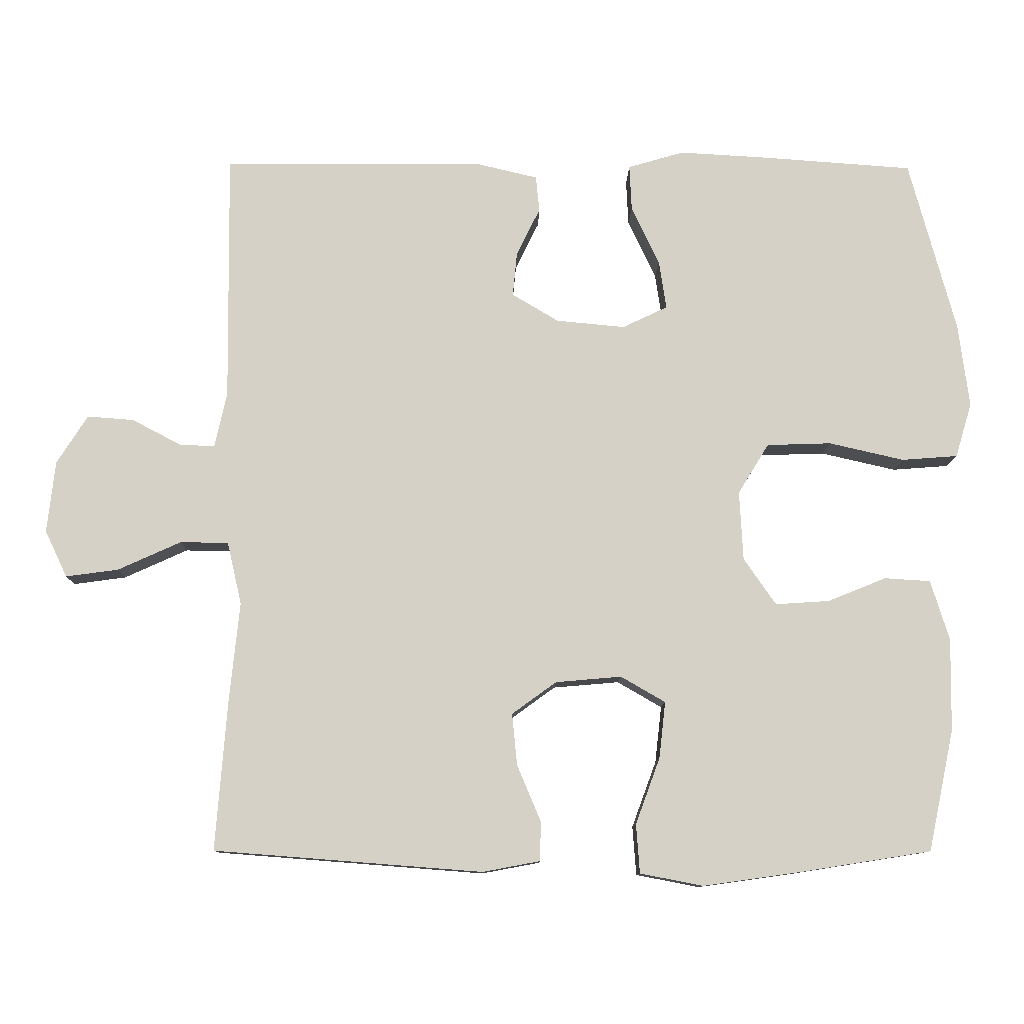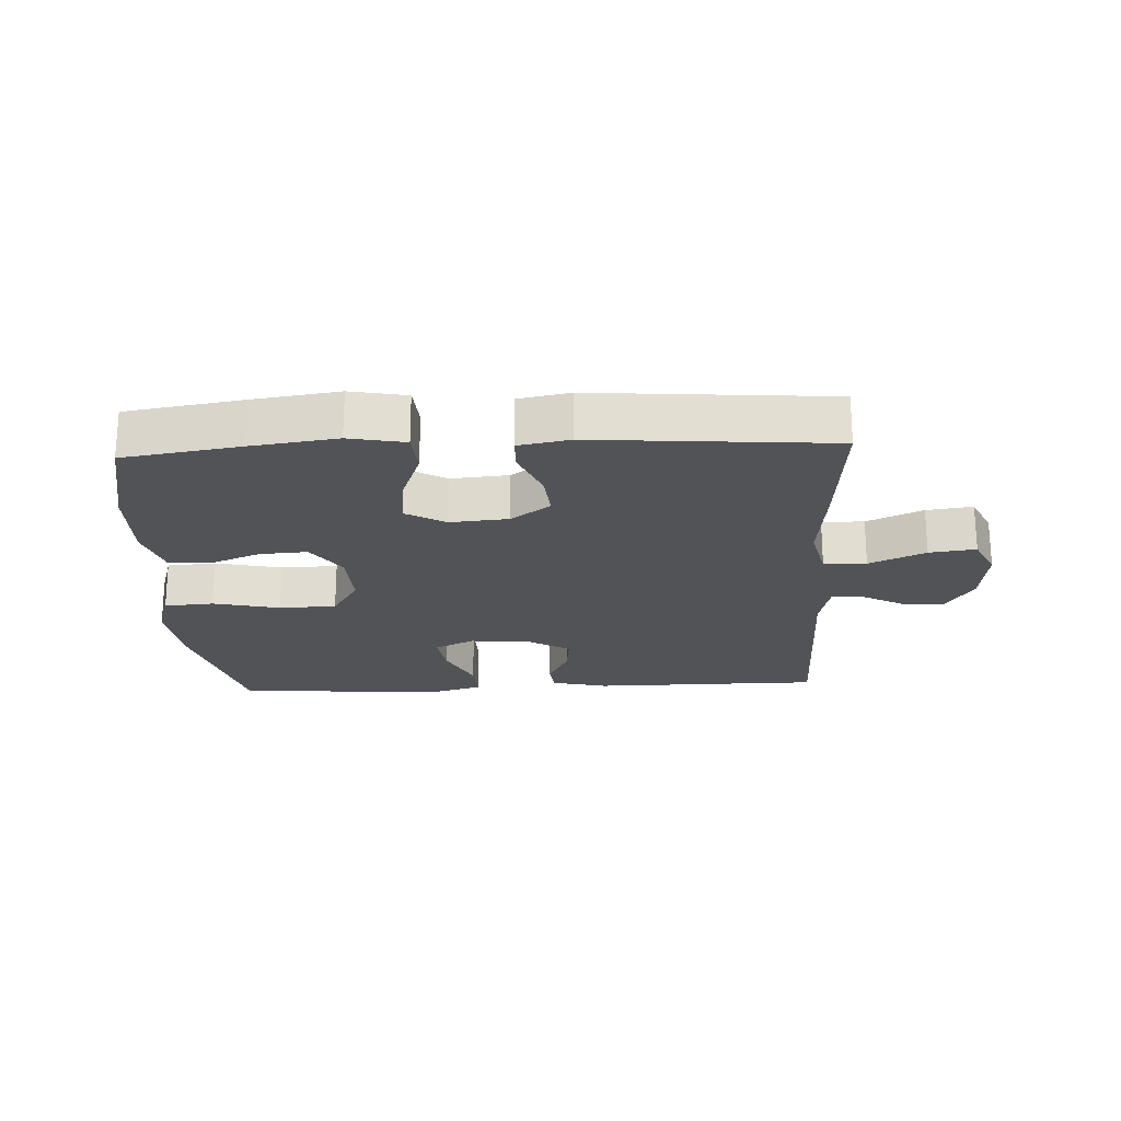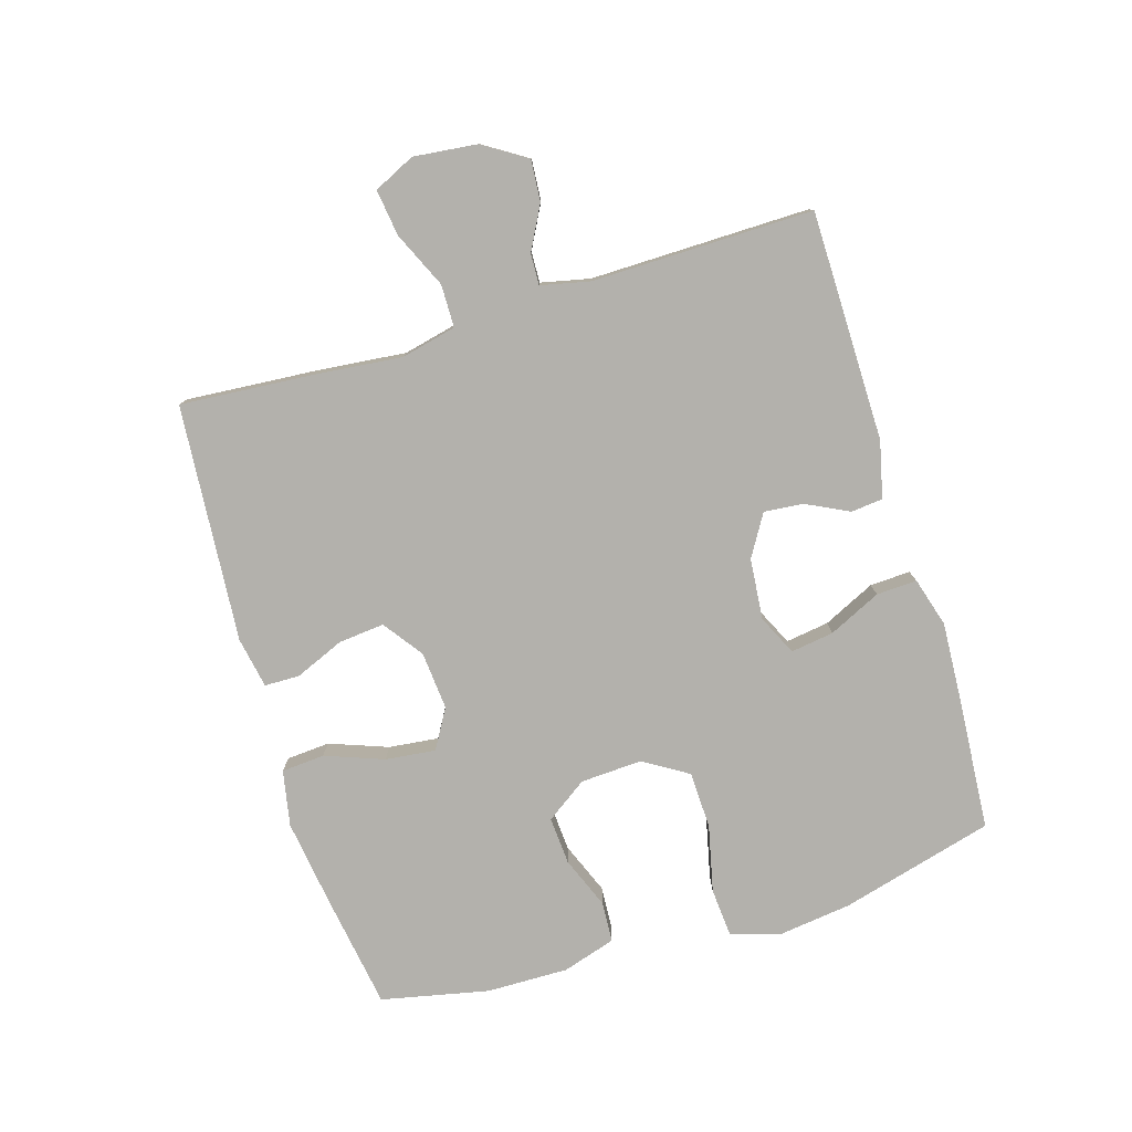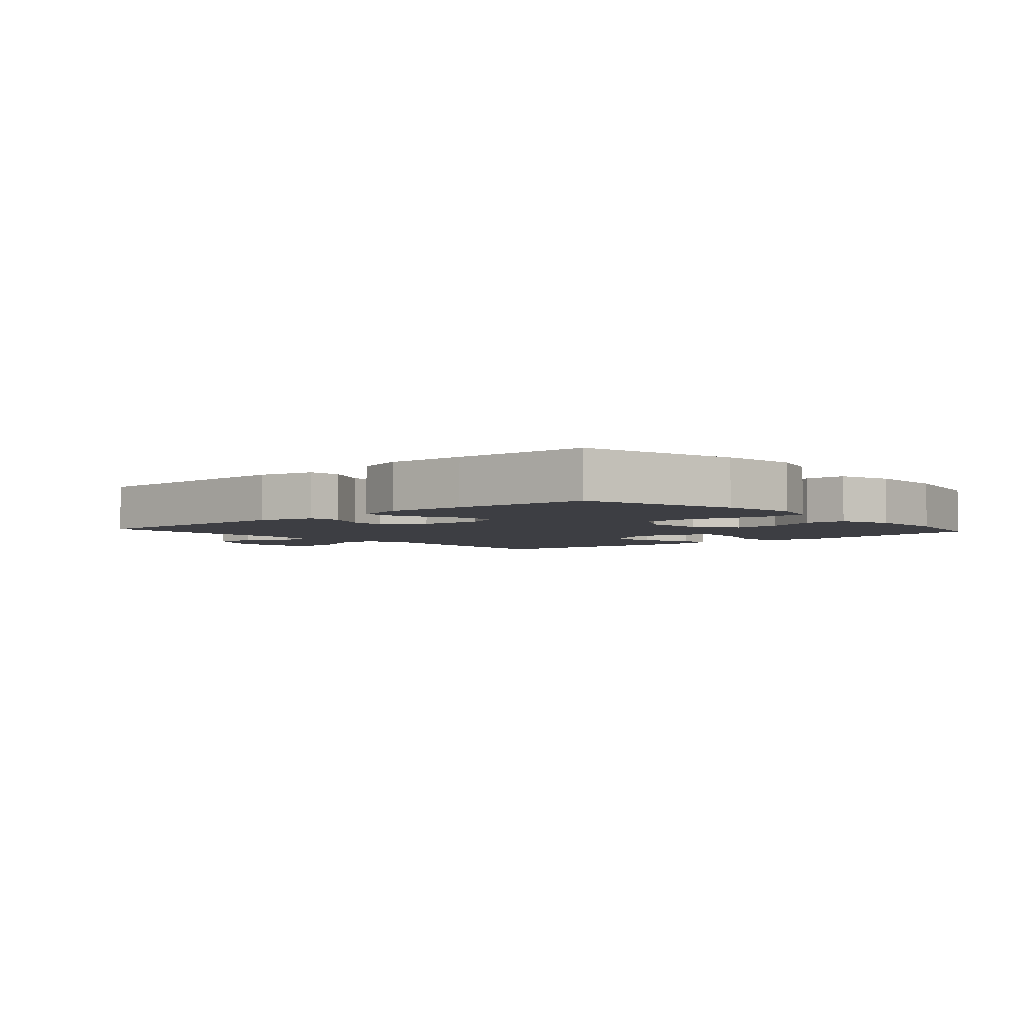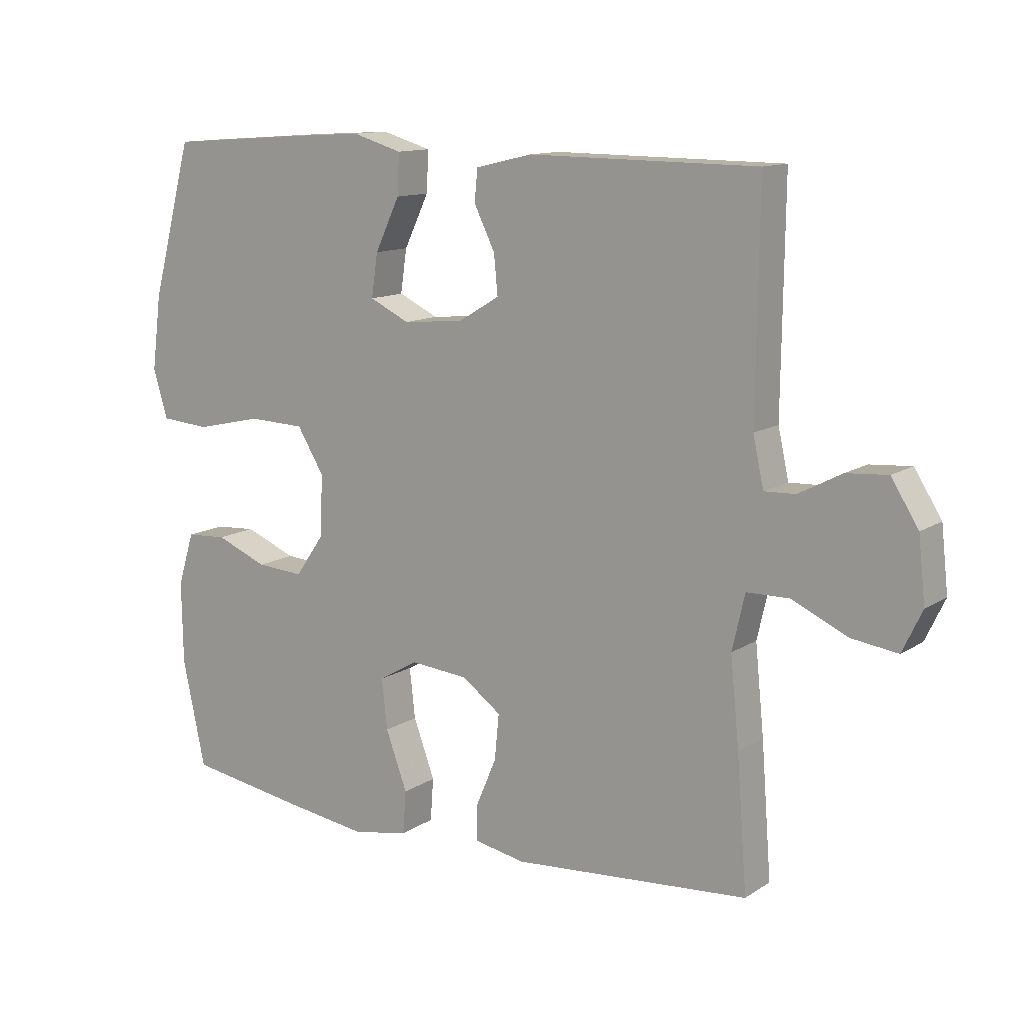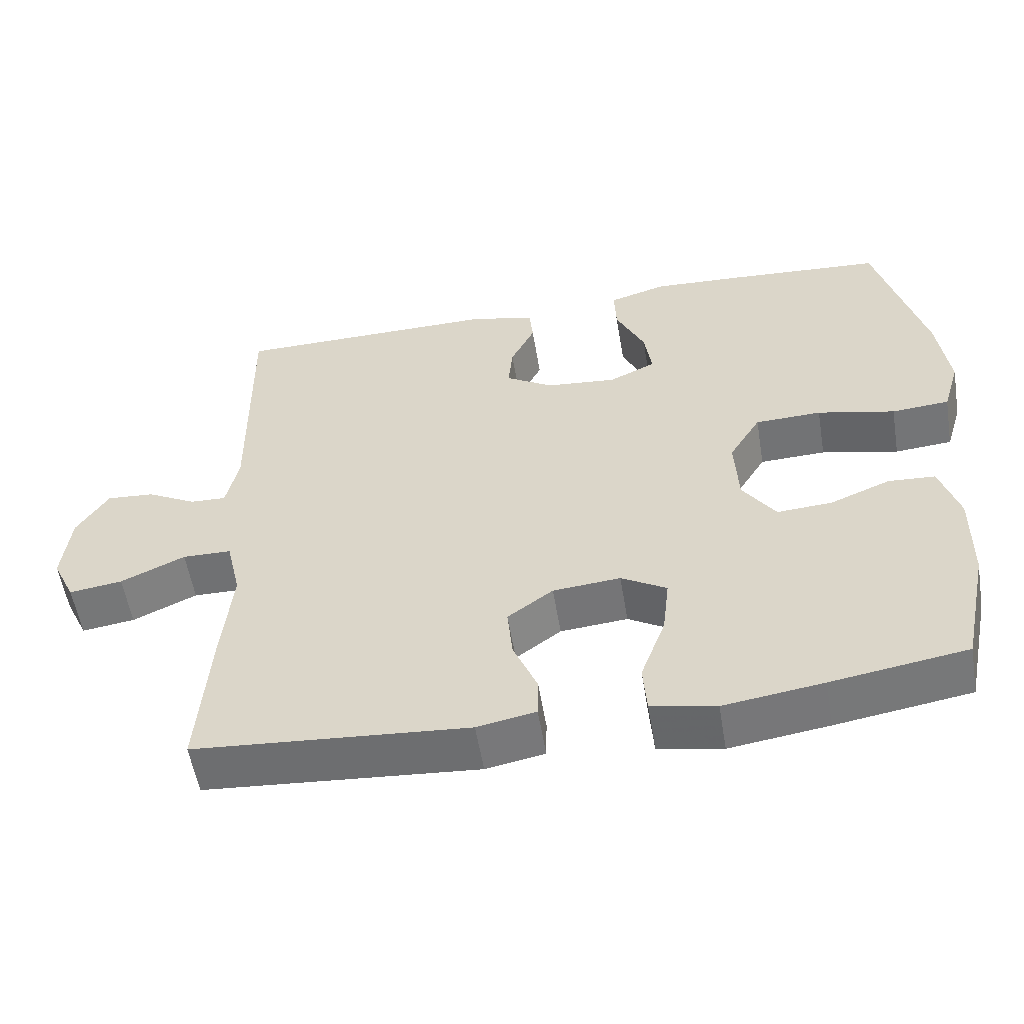
<metadata>
{"format":"obj","ext":"obj","renderer":"f3d","projection":"perspective","resolution":1024,"background":"white","views":[{"elev":-10.7,"azim":-1.1,"up":"+Z"},{"elev":-22.0,"azim":-177.3,"up":"+Y"},{"elev":-79.0,"azim":-73.1,"up":"+Y"},{"elev":-3.7,"azim":41.8,"up":"+Y"},{"elev":12.4,"azim":-145.3,"up":"+Z"},{"elev":-55.4,"azim":9.4,"up":"+Z"}]}
</metadata>
<code>
v 0.5 0.07 0.5
v 0.565 0.07 0.258
v 0.58 0.07 0.141
v 0.557 0.07 0.065
v 0.479 0.07 0.059
v 0.374 0.07 0.083
v 0.284 0.07 0.08
v 0.241 0.07 0.01
v 0.246 0.07 -0.087
v 0.291 0.07 -0.152
v 0.366 0.07 -0.147
v 0.448 0.07 -0.114
v 0.512 0.07 -0.118
v 0.538 0.07 -0.202
v 0.536 0.07 -0.331
v 0.5 0.07 -0.5
v 0.316 0.07 -0.529
v 0.181 0.07 -0.548
v 0.093 0.07 -0.531
v 0.088 0.07 -0.463
v 0.122 0.07 -0.371
v 0.131 0.07 -0.292
v 0.069 0.07 -0.256
v -0.023 0.07 -0.264
v -0.085 0.07 -0.309
v -0.078 0.07 -0.381
v -0.045 0.07 -0.459
v -0.046 0.07 -0.514
v -0.126 0.07 -0.529
v -0.5 0.07 -0.5
v -0.484 0.07 -0.291
v -0.47 0.07 -0.153
v -0.49 0.07 -0.066
v -0.557 0.07 -0.065
v -0.645 0.07 -0.105
v -0.718 0.07 -0.115
v -0.749 0.07 -0.05
v -0.738 0.07 0.05
v -0.695 0.07 0.118
v -0.63 0.07 0.113
v -0.562 0.07 0.077
v -0.513 0.07 0.075
v -0.496 0.07 0.152
v -0.5 0.07 0.5
v -0.139 0.07 0.503
v -0.05 0.07 0.482
v -0.045 0.07 0.432
v -0.078 0.07 0.365
v -0.084 0.07 0.303
v -0.019 0.07 0.264
v 0.077 0.07 0.255
v 0.14 0.07 0.285
v 0.13 0.07 0.353
v 0.091 0.07 0.435
v 0.088 0.07 0.499
v 0.166 0.07 0.522
v 0.29 0.07 0.515
v 0.5 0 0.5
v 0.565 0 0.258
v 0.58 0 0.141
v 0.557 0 0.065
v 0.479 0 0.059
v 0.374 0 0.083
v 0.284 0 0.08
v 0.241 0 0.01
v 0.246 0 -0.087
v 0.291 0 -0.152
v 0.366 0 -0.147
v 0.448 0 -0.114
v 0.512 0 -0.118
v 0.538 0 -0.202
v 0.536 0 -0.331
v 0.5 0 -0.5
v 0.316 0 -0.529
v 0.181 0 -0.548
v 0.093 0 -0.531
v 0.088 0 -0.463
v 0.122 0 -0.371
v 0.131 0 -0.292
v 0.069 0 -0.256
v -0.023 0 -0.264
v -0.085 0 -0.309
v -0.078 0 -0.381
v -0.045 0 -0.459
v -0.046 0 -0.514
v -0.126 0 -0.529
v -0.5 0 -0.5
v -0.484 0 -0.291
v -0.47 0 -0.153
v -0.49 0 -0.066
v -0.557 0 -0.065
v -0.645 0 -0.105
v -0.718 0 -0.115
v -0.749 0 -0.05
v -0.738 0 0.05
v -0.695 0 0.118
v -0.63 0 0.113
v -0.562 0 0.077
v -0.513 0 0.075
v -0.496 0 0.152
v -0.5 0 0.5
v -0.139 0 0.503
v -0.05 0 0.482
v -0.045 0 0.432
v -0.078 0 0.365
v -0.084 0 0.303
v -0.019 0 0.264
v 0.077 0 0.255
v 0.14 0 0.285
v 0.13 0 0.353
v 0.091 0 0.435
v 0.088 0 0.499
v 0.166 0 0.522
v 0.29 0 0.515
f 4 5 6
f 3 4 6
f 2 3 6
f 1 2 6
f 57 1 6
f 56 57 6
f 55 56 6
f 54 55 6
f 53 54 6
f 52 53 6 7
f 51 52 7 8
f 50 51 8 9
f 49 50 9 10
f 46 47 48
f 45 46 48
f 44 45 48
f 43 44 48
f 42 43 48 49
f 39 40 41
f 38 39 41
f 37 38 41
f 36 37 41
f 35 36 41
f 34 35 41
f 33 34 41 42
f 42 49 10
f 33 42 10
f 32 33 10
f 30 31 32
f 29 30 32
f 28 29 32
f 27 28 32
f 26 27 32
f 19 20 21
f 18 19 21
f 17 18 21
f 16 17 21
f 15 16 21
f 14 15 21
f 13 14 21
f 12 13 21
f 11 12 21
f 10 11 21 22
f 25 26 32
f 24 25 32
f 23 24 32 10
f 10 22 23
f 63 62 61
f 63 61 60
f 63 60 59
f 63 59 58
f 63 58 114
f 63 114 113
f 63 113 112
f 63 112 111
f 63 111 110
f 64 63 110 109
f 65 64 109 108
f 66 65 108 107
f 67 66 107 106
f 105 104 103
f 105 103 102
f 105 102 101
f 105 101 100
f 106 105 100 99
f 98 97 96
f 98 96 95
f 98 95 94
f 98 94 93
f 98 93 92
f 98 92 91
f 99 98 91 90
f 67 106 99
f 67 99 90
f 67 90 89
f 89 88 87
f 89 87 86
f 89 86 85
f 89 85 84
f 89 84 83
f 78 77 76
f 78 76 75
f 78 75 74
f 78 74 73
f 78 73 72
f 78 72 71
f 78 71 70
f 78 70 69
f 78 69 68
f 79 78 68 67
f 89 83 82
f 89 82 81
f 67 89 81 80
f 80 79 67
f 1 58 59 2
f 2 59 60 3
f 3 60 61 4
f 4 61 62 5
f 5 62 63 6
f 6 63 64 7
f 7 64 65 8
f 8 65 66 9
f 9 66 67 10
f 10 67 68 11
f 11 68 69 12
f 12 69 70 13
f 13 70 71 14
f 14 71 72 15
f 15 72 73 16
f 16 73 74 17
f 17 74 75 18
f 18 75 76 19
f 19 76 77 20
f 20 77 78 21
f 21 78 79 22
f 22 79 80 23
f 23 80 81 24
f 24 81 82 25
f 25 82 83 26
f 26 83 84 27
f 27 84 85 28
f 28 85 86 29
f 29 86 87 30
f 30 87 88 31
f 31 88 89 32
f 32 89 90 33
f 33 90 91 34
f 34 91 92 35
f 35 92 93 36
f 36 93 94 37
f 37 94 95 38
f 38 95 96 39
f 39 96 97 40
f 40 97 98 41
f 41 98 99 42
f 42 99 100 43
f 43 100 101 44
f 44 101 102 45
f 45 102 103 46
f 46 103 104 47
f 47 104 105 48
f 48 105 106 49
f 49 106 107 50
f 50 107 108 51
f 51 108 109 52
f 52 109 110 53
f 53 110 111 54
f 54 111 112 55
f 55 112 113 56
f 56 113 114 57
f 57 114 58 1

</code>
